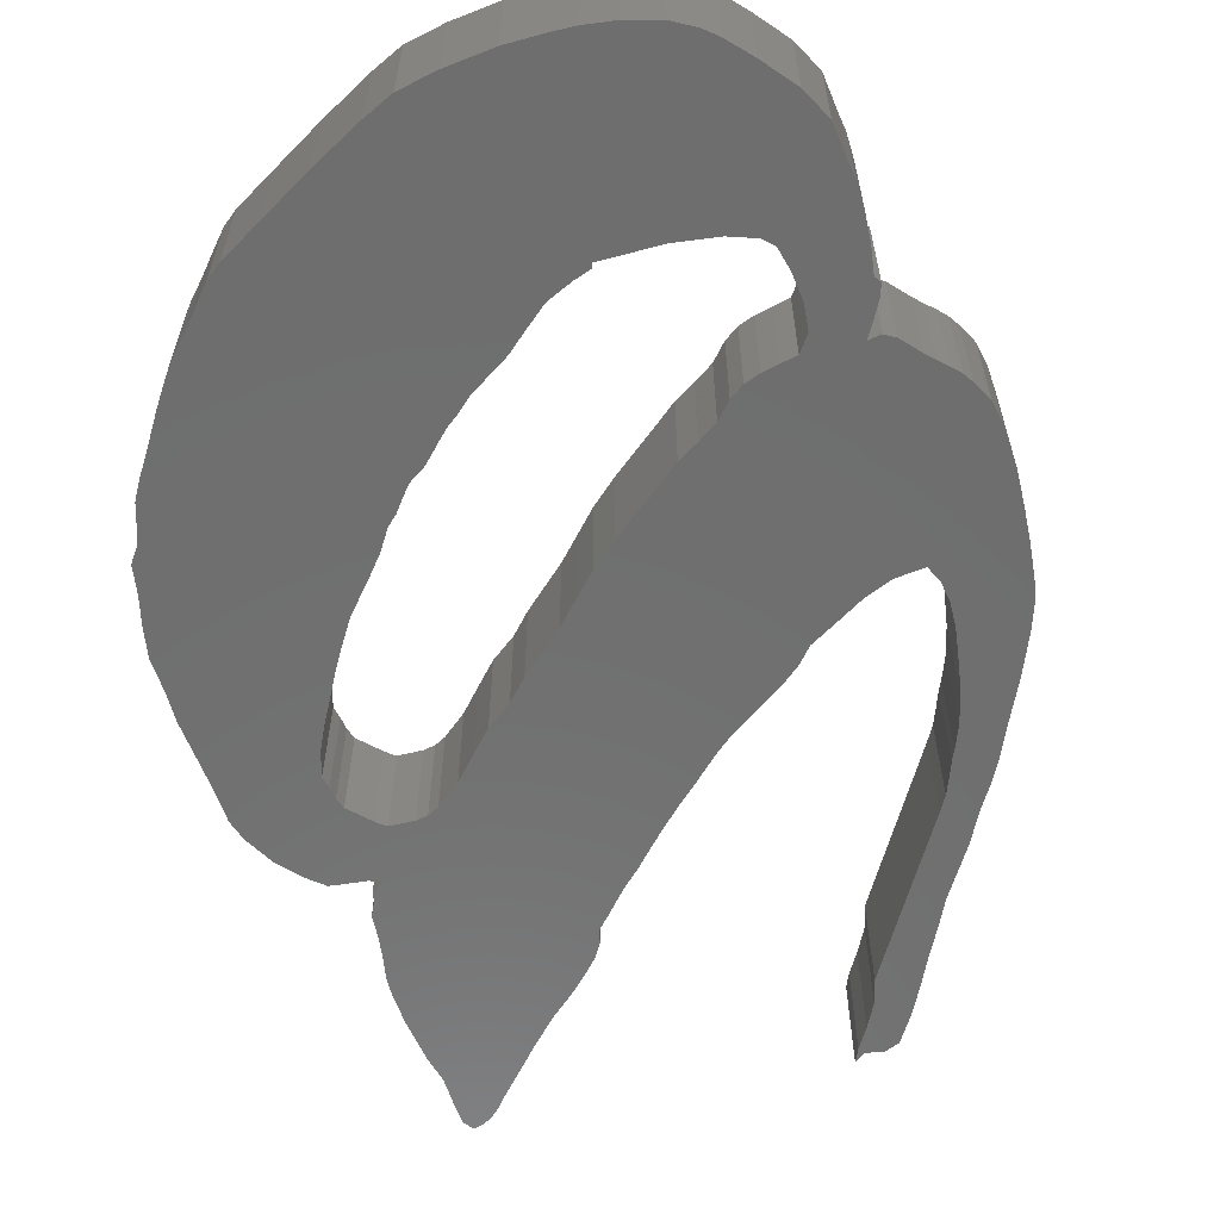
<metadata>
{"format":"stl","ext":"stl","renderer":"f3d","projection":"perspective","resolution":1024,"background":"white","views":[{"elev":-60.6,"azim":29.8,"up":"+Z"}]}
</metadata>
<code>
# stl→obj: 452 verts, 904 faces
v 16.63 58.32 0
v 16.63 58.32 10
v 16.74 57.22 10
v 16.74 57.22 0
v 16.69 59.36 0
v 16.69 59.36 10
v 8.552 57.97 0
v 9.319 60.77 0
v 8.436 56.06 0
v 10.66 63.31 0
v 11.74 64.78 0
v 12.91 65.25 0
v 14.7 65.91 0
v 15.59 66.53 0
v 14.31 67.13 0
v 14.07 67.81 0
v 13.6 68.35 0
v 13.12 68.93 0
v 12.9 69.71 0
v 12.45 71.09 0
v 11.84 72.58 0
v 11.3 73.78 0
v 11.08 74.27 0
v 10.9 74.74 0
v 10.49 76.26 0
v 9.998 78.97 0
v 9.594 83 0
v 9.613 85.25 0
v 9.084 87.75 0
v 8.698 89.82 0
v 9.146 90.8 0
v 10.03 90.79 0
v 10.91 90.55 0
v 11.75 90.11 0
v 12.53 89.52 0
v 15.15 87.74 0
v 17.77 85.95 0
v 20.44 84.26 0
v 23.23 82.81 0
v 24.82 81.83 0
v 26.2 80.87 0
v 27.23 79.88 0
v 27.75 78.79 0
v 29.09 77.9 0
v 30.42 76.96 0
v 31.76 76.07 0
v 33.14 75.3 0
v 34.89 74.14 0
v 18.72 62.43 0
v 36.85 72.9 0
v 19.77 62.74 0
v 21.84 63.09 0
v 38.89 71.68 0
v 22.92 62.81 0
v 17.23 60.21 0
v 25.36 61.66 0
v 46.72 67.67 0
v 48.66 66.97 0
v 27.58 60.16 0
v 52.42 65.36 0
v 53.92 64.3 0
v 43.61 69.02 0
v 45.08 68.3 0
v 29.82 58.68 0
v 72.49 61.77 0
v 32.31 57.62 0
v 73.34 58.81 0
v 73.73 56.92 0
v 50.61 66.22 0
v 61.66 62.34 0
v 34.39 56.24 0
v 74.07 55.02 0
v 36.55 55.08 0
v 38.74 53.91 0
v 73.66 51.25 0
v 73.31 50.28 0
v 63.24 69.71 0
v 58.09 83.71 0
v 63.87 68.11 0
v 62.68 71.06 0
v 59.13 77.55 0
v 58.49 78.36 0
v 57.62 79.64 0
v 43.02 100.1 0
v 60.31 75.89 0
v 56.71 80.93 0
v 55.58 82.11 0
v 52.72 85 0
v 49.86 87.89 0
v 43.09 95.63 0
v 47.01 90.78 0
v 44.15 93.66 0
v 41.47 97.49 0
v 39.91 99.06 0
v 39.06 100.1 0
v 40.08 99.67 0
v 40.82 99.97 0
v 41.61 100.4 0
v 42.81 100.2 0
v 42.86 100.2 0
v 45.05 98.18 0
v 46.96 96 0
v 48.83 93.75 0
v 50.74 91.57 0
v 52.46 89.51 0
v 54.37 87.66 0
v 61.68 73.39 0
v 56.3 85.79 0
v 59.05 82.72 0
v 60.14 81.68 0
v 64.45 66.04 0
v 61.51 80.16 0
v 62.63 78.7 0
v 63.87 77.15 0
v 64.57 64.27 0
v 66.11 74.41 0
v 68.51 71.16 0
v 64.27 62.71 0
v 70.02 68.79 0
v 70.64 67.26 0
v 71.57 64.66 0
v 74.13 53.12 0
v 64.09 43.34 0
v 71.51 41.35 0
v 65.46 42.17 0
v 40.91 52.48 0
v 72.8 49.38 0
v 72.21 48.51 0
v 45.79 49.63 0
v 70.59 45.6 0
v 69.82 44.84 0
v 48.36 48.44 0
v 68.65 44.73 0
v 69.83 43.51 0
v 71.27 40.73 0
v 50.94 47.25 0
v 66.53 37.58 0
v 72.86 36.35 0
v 73.35 34.21 0
v 66.53 35.5 0
v 73.53 32.48 0
v 63.82 33.11 0
v 73.93 29.43 0
v 73.21 26.47 0
v 60.3 31.68 0
v 71.67 23.27 0
v 53.25 30.84 0
v 70.33 20.87 0
v 48.41 32.48 0
v 69.42 19.63 0
v 41.3 35.49 0
v 67.75 18.02 0
v 35.53 38.39 0
v 65.13 16.54 0
v 62.66 15.53 0
v 60.68 14.94 0
v 57.38 14.12 0
v 53.2 13.55 0
v 49.75 13.39 0
v 46.88 13.94 0
v 42.05 15.16 0
v 37.14 16.57 0
v 33.08 17.75 0
v 31.58 18.43 0
v 30 19.52 0
v 28.04 20.93 0
v 26.39 21.99 0
v 25.14 22.97 0
v 23.11 24.8 0
v 20.98 26.85 0
v 18.95 28.74 0
v 17.75 30 0
v 16.84 31.49 0
v 15.91 32.94 0
v 14.63 34.05 0
v 13.6 36.44 0
v 12.36 38.8 0
v 9.003 53.24 0
v 11.28 41.25 0
v 9.545 49.77 0
v 10.76 43.92 0
v 10 46.83 0
v 42.24 69.79 0
v 16.74 56.16 0
v 17.88 54.2 0
v 72.13 38.62 0
v 19.37 52.4 0
v 20.94 50.72 0
v 21.91 49.64 0
v 23.63 47.82 0
v 22.52 48.96 0
v 24.98 46.52 0
v 46.61 33.4 0
v 25.98 45.57 0
v 32.29 40.65 0
v 30.72 42.13 0
v 26.96 44.87 0
v 28.79 43.59 0
v 34.4 39.2 0
v 33.38 40.04 0
v 36.93 37.91 0
v 38.02 37.28 0
v 39.09 36.59 0
v 40.17 35.96 0
v 42.81 34.69 0
v 44.66 34.06 0
v 50.87 31.28 0
v 55.13 30.33 0
v 54.89 30.68 0
v 65.84 34.45 0
v 66.22 40.02 0
v 70.91 42.33 0
v 58.32 43.94 0
v 62.61 43.29 0
v 61.14 43.25 0
v 56.7 45.05 0
v 54.79 45.75 0
v 52.8 46.38 0
v 71.67 47.62 0
v 71.15 46.64 0
v 43.28 50.94 0
v 59.7 43.41 0
v 59.04 62.76 0
v 56.44 63.55 0
v 40.91 70.58 0
v 20.8 63.01 0
v 18.02 61.54 0
v 18.36 62.02 0
v 17.66 60.95 0
v 16.74 56.16 10
v 10.76 43.92 10
v 9.003 53.24 10
v 9.545 49.77 10
v 13.6 36.44 10
v 14.63 34.05 10
v 8.436 56.06 10
v 12.36 38.8 10
v 10 46.83 10
v 11.28 41.25 10
v 15.91 32.94 10
v 16.84 31.49 10
v 17.75 30 10
v 20.98 26.85 10
v 23.11 24.8 10
v 18.95 28.74 10
v 28.04 20.93 10
v 30 19.52 10
v 25.14 22.97 10
v 26.39 21.99 10
v 31.58 18.43 10
v 33.08 17.75 10
v 37.14 16.57 10
v 42.05 15.16 10
v 46.88 13.94 10
v 49.75 13.39 10
v 53.2 13.55 10
v 57.38 14.12 10
v 60.68 14.94 10
v 62.66 15.53 10
v 65.13 16.54 10
v 20.94 50.72 10
v 19.37 52.4 10
v 53.25 30.84 10
v 50.87 31.28 10
v 70.33 20.87 10
v 23.63 47.82 10
v 22.52 48.96 10
v 17.88 54.2 10
v 43.28 50.94 10
v 70.59 45.6 10
v 71.15 46.64 10
v 45.79 49.63 10
v 68.65 44.73 10
v 69.82 44.84 10
v 40.91 52.48 10
v 71.67 47.62 10
v 72.21 48.51 10
v 34.39 56.24 10
v 36.55 55.08 10
v 74.07 55.02 10
v 38.74 53.91 10
v 72.8 49.38 10
v 73.31 50.28 10
v 32.31 57.62 10
v 73.73 56.92 10
v 73.34 58.81 10
v 29.82 58.68 10
v 72.49 61.77 10
v 61.66 62.34 10
v 64.57 64.27 10
v 64.27 62.71 10
v 71.57 64.66 10
v 61.68 73.39 10
v 62.68 71.06 10
v 66.11 74.41 10
v 22.92 62.81 10
v 42.24 69.79 10
v 40.91 70.58 10
v 38.89 71.68 10
v 36.85 72.9 10
v 20.8 63.01 10
v 18.72 62.43 10
v 34.89 74.14 10
v 47.01 90.78 10
v 49.86 87.89 10
v 50.74 91.57 10
v 44.15 93.66 10
v 48.83 93.75 10
v 46.96 96 10
v 33.14 75.3 10
v 31.76 76.07 10
v 41.47 97.49 10
v 43.09 95.63 10
v 45.05 98.18 10
v 26.2 80.87 10
v 15.59 66.53 10
v 24.82 81.83 10
v 9.594 83 10
v 9.998 78.97 10
v 10.03 90.79 10
v 40.82 99.97 10
v 40.08 99.67 10
v 39.91 99.06 10
v 27.23 79.88 10
v 43.02 100.1 10
v 27.75 78.79 10
v 30.42 76.96 10
v 29.09 77.9 10
v 19.77 62.74 10
v 52.46 89.51 10
v 56.3 85.79 10
v 54.37 87.66 10
v 52.72 85 10
v 14.31 67.13 10
v 23.23 82.81 10
v 59.05 82.72 10
v 58.09 83.71 10
v 55.58 82.11 10
v 60.14 81.68 10
v 56.71 80.93 10
v 61.51 80.16 10
v 57.62 79.64 10
v 62.63 78.7 10
v 58.49 78.36 10
v 59.13 77.55 10
v 63.87 77.15 10
v 60.31 75.89 10
v 63.24 69.71 10
v 68.51 71.16 10
v 43.61 69.02 10
v 45.08 68.3 10
v 70.02 68.79 10
v 63.87 68.11 10
v 27.58 60.16 10
v 56.44 63.55 10
v 53.92 64.3 10
v 70.64 67.26 10
v 64.45 66.04 10
v 25.36 61.66 10
v 52.42 65.36 10
v 50.61 66.22 10
v 17.23 60.21 10
v 48.66 66.97 10
v 17.66 60.95 10
v 59.04 62.76 10
v 21.84 63.09 10
v 41.61 100.4 10
v 14.7 65.91 10
v 10.49 76.26 10
v 10.9 74.74 10
v 12.53 89.52 10
v 11.75 90.11 10
v 10.91 90.55 10
v 9.146 90.8 10
v 9.084 87.75 10
v 9.613 85.25 10
v 12.45 71.09 10
v 12.9 69.71 10
v 17.77 85.95 10
v 11.84 72.58 10
v 15.15 87.74 10
v 32.29 40.65 10
v 30.72 42.13 10
v 60.3 31.68 10
v 55.13 30.33 10
v 71.67 23.27 10
v 11.08 74.27 10
v 11.3 73.78 10
v 20.44 84.26 10
v 10.66 63.31 10
v 9.319 60.77 10
v 13.12 68.93 10
v 13.6 68.35 10
v 11.74 64.78 10
v 14.07 67.81 10
v 8.698 89.82 10
v 12.91 65.25 10
v 46.72 67.67 10
v 18.02 61.54 10
v 18.36 62.02 10
v 8.552 57.97 10
v 74.13 53.12 10
v 73.66 51.25 10
v 64.09 43.34 10
v 65.46 42.17 10
v 71.27 40.73 10
v 48.36 48.44 10
v 50.94 47.25 10
v 69.83 43.51 10
v 70.91 42.33 10
v 71.51 41.35 10
v 52.8 46.38 10
v 54.79 45.75 10
v 62.61 43.29 10
v 59.7 43.41 10
v 61.14 43.25 10
v 58.32 43.94 10
v 56.7 45.05 10
v 66.22 40.02 10
v 66.53 37.58 10
v 72.86 36.35 10
v 66.53 35.5 10
v 73.35 34.21 10
v 72.13 38.62 10
v 65.84 34.45 10
v 63.82 33.11 10
v 73.93 29.43 10
v 73.53 32.48 10
v 73.21 26.47 10
v 21.91 49.64 10
v 69.42 19.63 10
v 24.98 46.52 10
v 48.41 32.48 10
v 36.93 37.91 10
v 35.53 38.39 10
v 67.75 18.02 10
v 46.61 33.4 10
v 44.66 34.06 10
v 28.79 43.59 10
v 26.96 44.87 10
v 42.81 34.69 10
v 41.3 35.49 10
v 40.17 35.96 10
v 39.09 36.59 10
v 34.4 39.2 10
v 33.38 40.04 10
v 25.98 45.57 10
v 38.02 37.28 10
v 54.89 30.68 10
v 39.06 100.1 10
v 42.81 100.2 10
v 42.86 100.2 10
f 1 2 3
f 4 1 3
f 1 5 6
f 2 1 6
f 7 8 9
f 9 8 10
f 9 10 11
f 9 11 12
f 9 12 13
f 9 13 14
f 14 15 16
f 16 17 14
f 17 18 14
f 18 19 14
f 19 20 14
f 20 21 14
f 21 22 14
f 22 23 14
f 14 23 24
f 14 24 25
f 14 25 26
f 14 26 27
f 27 28 14
f 28 29 14
f 14 29 30
f 14 30 31
f 14 31 32
f 14 32 33
f 14 33 34
f 14 34 35
f 14 35 36
f 14 36 37
f 37 38 14
f 38 39 14
f 14 39 40
f 14 40 41
f 14 41 9
f 9 41 42
f 9 42 43
f 9 43 44
f 9 44 45
f 45 46 9
f 46 47 9
f 9 47 48
f 49 50 51
f 52 53 54
f 5 9 55
f 56 57 58
f 59 60 61
f 54 62 63
f 64 65 66
f 66 67 68
f 59 69 60
f 64 70 65
f 71 72 73
f 74 75 76
f 77 78 79
f 80 78 77
f 81 82 83
f 81 84 85
f 83 86 81
f 87 88 89
f 87 90 86
f 91 92 89
f 89 92 90
f 89 90 87
f 90 93 86
f 93 94 95
f 93 95 86
f 86 95 96
f 86 96 97
f 97 98 86
f 86 98 99
f 86 99 100
f 86 84 81
f 100 84 86
f 85 84 101
f 85 101 102
f 85 102 103
f 85 103 104
f 85 104 105
f 85 105 106
f 85 106 107
f 106 108 107
f 107 108 78
f 107 78 80
f 79 78 109
f 79 110 111
f 109 110 79
f 111 110 112
f 111 112 113
f 111 113 114
f 111 114 115
f 114 116 115
f 115 116 117
f 115 117 118
f 118 117 119
f 118 119 120
f 118 120 121
f 118 121 65
f 118 65 70
f 66 65 67
f 71 68 72
f 73 72 122
f 74 122 75
f 123 124 125
f 126 127 128
f 129 130 131
f 132 133 134
f 125 124 135
f 132 134 136
f 137 138 139
f 140 139 141
f 142 143 144
f 145 144 146
f 147 146 148
f 149 148 150
f 151 150 152
f 153 152 154
f 9 154 155
f 9 155 156
f 9 156 157
f 9 157 158
f 9 158 159
f 9 159 160
f 9 160 161
f 9 161 162
f 9 162 163
f 9 163 164
f 9 164 165
f 9 165 166
f 9 166 167
f 9 167 168
f 9 168 169
f 9 169 170
f 9 170 171
f 9 171 172
f 9 172 173
f 9 173 174
f 174 175 9
f 9 175 176
f 9 176 177
f 178 177 179
f 180 181 182
f 9 177 178
f 1 9 5
f 54 183 62
f 4 9 1
f 184 9 4
f 185 9 184
f 125 135 186
f 187 9 185
f 188 9 187
f 189 9 188
f 190 9 191
f 9 189 191
f 192 9 190
f 149 150 193
f 194 9 192
f 195 9 196
f 9 194 197
f 9 197 198
f 9 198 196
f 9 195 154
f 199 195 200
f 201 152 153
f 195 199 154
f 199 153 154
f 201 202 152
f 202 203 152
f 203 204 152
f 205 150 151
f 193 150 206
f 206 150 205
f 151 152 204
f 207 148 149
f 147 148 207
f 208 146 147
f 145 146 208
f 209 208 147
f 142 144 145
f 210 143 142
f 141 143 210
f 211 138 137
f 186 138 211
f 137 139 140
f 212 124 123
f 213 214 215
f 140 141 210
f 212 123 216
f 212 216 217
f 134 212 218
f 134 218 136
f 129 133 132
f 218 212 217
f 219 220 221
f 222 213 215
f 216 214 213
f 214 216 123
f 59 223 64
f 66 68 71
f 73 122 74
f 223 70 64
f 59 224 223
f 59 61 224
f 63 57 56
f 54 63 56
f 53 225 54
f 50 53 52
f 50 52 226
f 50 226 51
f 48 50 49
f 48 49 9
f 227 9 228
f 49 228 9
f 229 9 227
f 55 9 229
f 178 179 181
f 178 181 180
f 54 225 183
f 56 58 69
f 56 69 59
f 126 128 219
f 74 76 127
f 74 127 126
f 221 220 130
f 221 130 129
f 129 131 133
f 126 219 221
f 125 186 211
f 4 3 230
f 184 4 230
f 231 232 233
f 234 235 236
f 236 232 237
f 238 231 233
f 231 239 232
f 239 237 232
f 237 234 236
f 240 241 236
f 235 240 236
f 241 242 236
f 243 244 236
f 242 245 236
f 245 243 236
f 246 247 236
f 244 248 236
f 248 249 236
f 249 246 236
f 247 250 236
f 250 251 236
f 251 252 236
f 252 253 236
f 253 254 236
f 254 255 236
f 255 256 236
f 256 257 236
f 257 258 236
f 258 259 236
f 259 260 236
f 261 262 236
f 263 264 265
f 266 267 236
f 268 230 236
f 269 270 271
f 272 273 274
f 275 276 277
f 275 269 276
f 230 3 236
f 278 279 280
f 281 282 283
f 284 285 286
f 287 288 289
f 290 291 292
f 293 294 295
f 296 297 298
f 299 300 301
f 302 303 236
f 304 305 306
f 307 308 309
f 310 311 236
f 312 313 314
f 307 304 308
f 315 316 236
f 315 317 316
f 318 319 320
f 321 322 323
f 324 315 236
f 314 325 312
f 326 324 236
f 309 314 313
f 303 310 236
f 309 313 307
f 327 328 236
f 306 308 304
f 329 301 300
f 330 306 305
f 262 268 236
f 331 332 333
f 334 317 335
f 336 337 338
f 339 336 340
f 341 339 342
f 343 341 344
f 343 344 345
f 346 343 347
f 294 348 349
f 295 346 293
f 296 350 297
f 349 295 294
f 296 351 350
f 352 349 348
f 352 348 353
f 354 355 356
f 292 357 358
f 296 359 351
f 292 358 290
f 287 284 288
f 288 292 291
f 288 291 289
f 360 361 354
f 298 299 296
f 2 6 236
f 6 362 236
f 359 361 363
f 359 354 361
f 362 364 236
f 354 287 365
f 299 301 366
f 302 329 300
f 342 344 341
f 300 303 302
f 311 327 236
f 305 332 330
f 305 333 332
f 328 326 236
f 323 367 321
f 316 368 236
f 354 356 360
f 369 370 371
f 319 372 373
f 320 374 375
f 320 375 376
f 319 369 372
f 320 376 318
f 377 378 379
f 373 320 319
f 380 377 381
f 371 372 369
f 382 383 236
f 381 371 370
f 384 385 386
f 381 370 387
f 284 278 285
f 381 387 388
f 381 388 380
f 379 381 377
f 389 379 378
f 390 391 236
f 389 378 392
f 389 392 393
f 394 390 236
f 335 389 395
f 335 395 334
f 396 375 374
f 368 397 236
f 397 394 236
f 393 395 389
f 359 363 398
f 398 351 359
f 345 347 343
f 364 399 236
f 340 342 339
f 338 340 336
f 353 358 357
f 400 302 236
f 366 296 299
f 391 401 236
f 334 316 317
f 3 2 236
f 347 293 346
f 353 357 352
f 354 365 355
f 281 275 282
f 286 288 284
f 279 281 402
f 280 285 278
f 281 283 403
f 402 280 279
f 404 405 406
f 403 402 281
f 269 272 270
f 277 282 275
f 272 407 273
f 271 276 269
f 407 408 409
f 274 270 272
f 409 273 407
f 410 409 408
f 404 406 411
f 410 408 412
f 404 410 413
f 414 404 413
f 415 416 417
f 414 413 418
f 419 420 421
f 420 422 423
f 405 424 406
f 405 419 424
f 411 410 404
f 416 414 417
f 421 424 419
f 423 421 420
f 425 426 427
f 428 423 422
f 427 428 425
f 429 427 426
f 386 429 384
f 265 386 385
f 430 261 236
f 265 385 263
f 431 265 264
f 432 266 236
f 431 264 433
f 434 435 436
f 431 433 437
f 436 431 438
f 439 440 236
f 436 438 441
f 383 439 236
f 436 441 442
f 436 442 443
f 436 443 444
f 436 444 434
f 260 435 236
f 260 436 435
f 435 445 236
f 445 382 236
f 445 446 382
f 447 432 236
f 440 447 236
f 448 434 444
f 449 263 385
f 437 438 431
f 267 430 236
f 422 425 428
f 426 384 429
f 412 413 410
f 418 417 414
f 289 365 287
f 399 400 236
f 450 323 322
f 323 451 367
f 323 452 451
f 323 325 452
f 323 312 325
f 333 337 331
f 333 338 337
f 5 55 362
f 6 5 362
f 178 232 9
f 9 232 236
f 236 401 9
f 9 401 7
f 180 233 178
f 178 233 232
f 182 238 180
f 180 238 233
f 181 231 182
f 182 231 238
f 179 239 181
f 181 239 231
f 177 237 179
f 179 237 239
f 176 234 177
f 177 234 237
f 175 235 176
f 176 235 234
f 175 174 240
f 235 175 240
f 173 241 174
f 174 241 240
f 172 242 173
f 173 242 241
f 171 245 172
f 172 245 242
f 171 170 243
f 245 171 243
f 170 169 244
f 243 170 244
f 169 168 248
f 244 169 248
f 168 167 249
f 248 168 249
f 167 166 246
f 249 167 246
f 166 165 247
f 246 166 247
f 165 164 250
f 247 165 250
f 164 163 251
f 250 164 251
f 163 162 252
f 251 163 252
f 162 161 253
f 252 162 253
f 161 160 254
f 253 161 254
f 160 159 255
f 254 160 255
f 159 158 256
f 255 159 256
f 158 157 257
f 256 158 257
f 157 156 258
f 257 157 258
f 156 155 259
f 258 156 259
f 155 154 260
f 259 155 260
f 154 152 436
f 260 154 436
f 152 150 431
f 436 152 431
f 150 148 265
f 431 150 265
f 148 146 386
f 265 148 386
f 146 144 429
f 386 146 429
f 144 143 427
f 429 144 427
f 141 428 427
f 143 141 427
f 139 423 428
f 141 139 428
f 138 421 423
f 139 138 423
f 186 424 421
f 138 186 421
f 135 406 424
f 186 135 424
f 135 124 411
f 406 135 411
f 212 410 411
f 124 212 411
f 134 409 410
f 212 134 410
f 133 273 409
f 134 133 409
f 133 131 274
f 273 133 274
f 131 130 270
f 274 131 270
f 130 220 271
f 270 130 271
f 220 219 276
f 271 220 276
f 219 128 277
f 276 219 277
f 128 127 282
f 277 128 282
f 127 76 283
f 282 127 283
f 76 75 403
f 283 76 403
f 75 122 402
f 403 75 402
f 72 280 402
f 122 72 402
f 68 285 280
f 72 68 280
f 67 286 285
f 68 67 285
f 65 288 286
f 67 65 286
f 121 292 288
f 65 121 288
f 120 357 292
f 121 120 292
f 119 352 357
f 120 119 357
f 117 349 352
f 119 117 352
f 116 295 349
f 117 116 349
f 114 346 295
f 116 114 295
f 113 343 346
f 114 113 346
f 112 341 343
f 113 112 343
f 110 339 341
f 112 110 341
f 336 339 109
f 109 339 110
f 78 337 336
f 109 78 336
f 108 331 337
f 78 108 337
f 332 331 106
f 106 331 108
f 330 332 105
f 105 332 106
f 104 306 330
f 105 104 330
f 103 308 306
f 104 103 306
f 102 309 308
f 103 102 308
f 101 314 309
f 102 101 309
f 325 314 84
f 84 314 101
f 452 325 100
f 100 325 84
f 451 452 99
f 99 452 100
f 367 451 98
f 98 451 99
f 321 367 97
f 97 367 98
f 322 321 96
f 96 321 97
f 450 322 95
f 95 322 96
f 94 323 95
f 95 323 450
f 93 312 94
f 94 312 323
f 90 313 93
f 93 313 312
f 92 307 90
f 90 307 313
f 91 304 92
f 92 304 307
f 89 305 91
f 91 305 304
f 88 333 89
f 89 333 305
f 87 338 88
f 88 338 333
f 86 340 87
f 87 340 338
f 83 342 86
f 86 342 340
f 82 344 83
f 83 344 342
f 81 345 82
f 82 345 344
f 85 347 81
f 81 347 345
f 107 293 85
f 85 293 347
f 80 294 107
f 107 294 293
f 77 348 80
f 80 348 294
f 79 353 77
f 77 353 348
f 111 358 79
f 79 358 353
f 115 290 111
f 111 290 358
f 291 290 118
f 118 290 115
f 289 291 70
f 70 291 118
f 365 289 223
f 223 289 70
f 355 365 224
f 224 365 223
f 356 355 61
f 61 355 224
f 360 356 60
f 60 356 61
f 361 360 69
f 69 360 60
f 363 361 58
f 58 361 69
f 398 363 57
f 57 363 58
f 351 398 63
f 63 398 57
f 350 351 62
f 62 351 63
f 297 350 183
f 183 350 62
f 298 297 225
f 225 297 183
f 299 298 53
f 53 298 225
f 300 299 50
f 50 299 53
f 303 300 48
f 48 300 50
f 310 303 47
f 47 303 48
f 311 310 46
f 46 310 47
f 327 311 45
f 45 311 46
f 328 327 44
f 44 327 45
f 326 328 43
f 43 328 44
f 42 324 326
f 43 42 326
f 315 324 41
f 41 324 42
f 317 315 40
f 40 315 41
f 335 317 39
f 39 317 40
f 389 335 38
f 38 335 39
f 379 389 37
f 37 389 38
f 381 379 36
f 36 379 37
f 371 381 35
f 35 381 36
f 372 371 34
f 34 371 35
f 373 372 33
f 33 372 34
f 320 373 32
f 32 373 33
f 374 320 31
f 31 320 32
f 396 374 30
f 30 374 31
f 29 375 30
f 30 375 396
f 28 376 29
f 29 376 375
f 318 376 27
f 27 376 28
f 26 319 27
f 27 319 318
f 25 369 26
f 26 369 319
f 24 370 25
f 25 370 369
f 23 387 24
f 24 387 370
f 22 388 23
f 23 388 387
f 21 380 22
f 22 380 388
f 20 377 21
f 21 377 380
f 19 378 20
f 20 378 377
f 18 392 19
f 19 392 378
f 17 393 18
f 18 393 392
f 16 395 17
f 17 395 393
f 15 334 16
f 16 334 395
f 15 14 316
f 334 15 316
f 368 316 13
f 13 316 14
f 397 368 12
f 12 368 13
f 394 397 11
f 11 397 12
f 390 394 10
f 10 394 11
f 391 390 8
f 8 390 10
f 401 391 7
f 7 391 8
f 55 229 364
f 362 55 364
f 229 227 399
f 364 229 399
f 227 228 400
f 399 227 400
f 228 49 302
f 400 228 302
f 49 51 329
f 302 49 329
f 51 226 301
f 329 51 301
f 226 52 366
f 301 226 366
f 52 54 296
f 366 52 296
f 54 56 359
f 296 54 359
f 56 59 354
f 359 56 354
f 59 64 287
f 354 59 287
f 64 66 284
f 287 64 284
f 66 71 278
f 284 66 278
f 71 73 279
f 278 71 279
f 73 74 281
f 279 73 281
f 74 126 275
f 281 74 275
f 126 221 269
f 275 126 269
f 221 129 272
f 269 221 272
f 129 132 407
f 272 129 407
f 132 136 408
f 407 132 408
f 136 218 412
f 408 136 412
f 218 217 413
f 412 218 413
f 217 216 418
f 413 217 418
f 216 213 417
f 418 216 417
f 213 222 415
f 417 213 415
f 222 215 416
f 415 222 416
f 215 214 414
f 416 215 414
f 214 123 404
f 414 214 404
f 123 125 405
f 404 123 405
f 211 419 125
f 125 419 405
f 137 420 211
f 211 420 419
f 140 422 137
f 137 422 420
f 425 422 210
f 210 422 140
f 426 425 142
f 142 425 210
f 384 426 145
f 145 426 142
f 385 384 208
f 208 384 145
f 209 449 385
f 208 209 385
f 263 449 147
f 147 449 209
f 264 263 207
f 207 263 147
f 433 264 149
f 149 264 207
f 437 433 193
f 193 433 149
f 438 437 206
f 206 437 193
f 441 438 205
f 205 438 206
f 442 441 151
f 151 441 205
f 443 442 204
f 204 442 151
f 444 443 203
f 203 443 204
f 448 444 202
f 202 444 203
f 434 448 201
f 201 448 202
f 435 434 153
f 153 434 201
f 445 435 199
f 199 435 153
f 446 445 200
f 200 445 199
f 382 446 195
f 195 446 200
f 383 382 196
f 196 382 195
f 439 383 198
f 198 383 196
f 440 439 197
f 197 439 198
f 447 440 194
f 194 440 197
f 432 447 192
f 192 447 194
f 266 432 190
f 190 432 192
f 191 267 266
f 190 191 266
f 189 430 267
f 191 189 267
f 188 261 430
f 189 188 430
f 187 262 261
f 188 187 261
f 185 268 262
f 187 185 262
f 184 230 268
f 185 184 268

</code>
